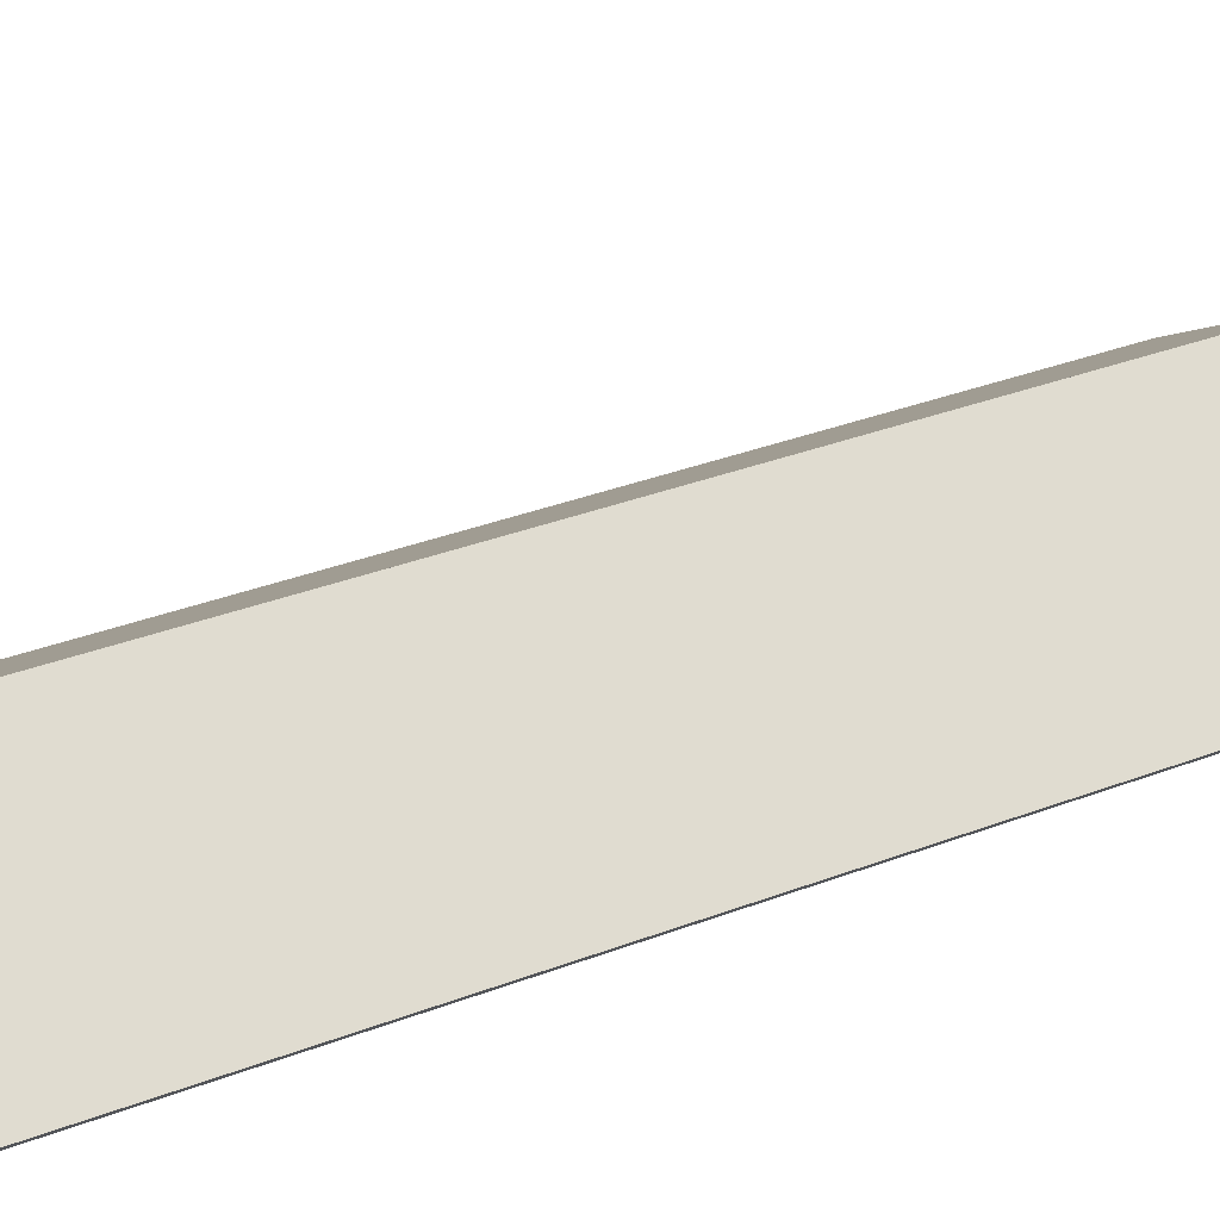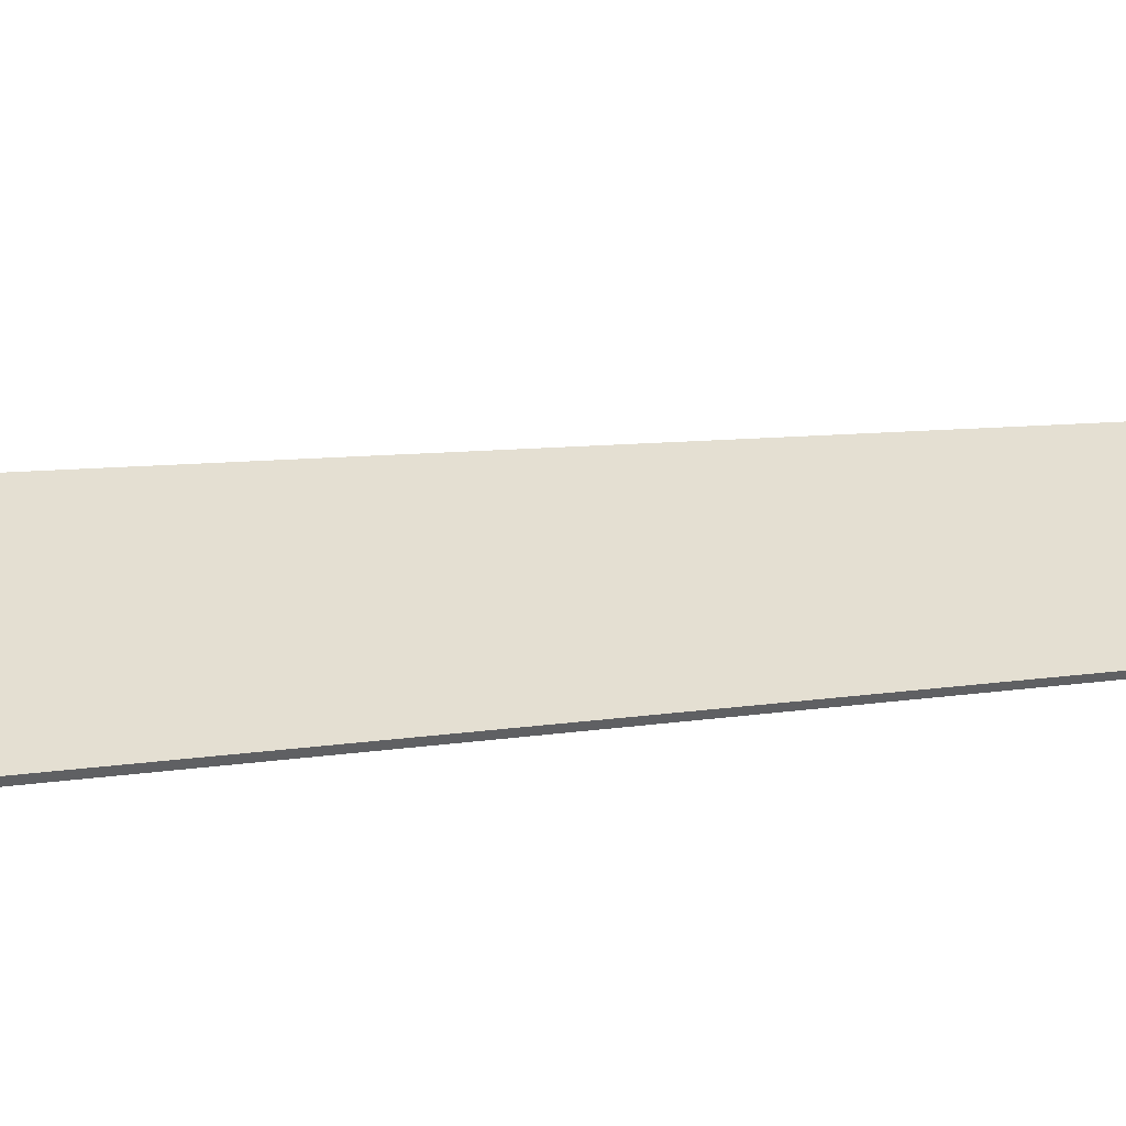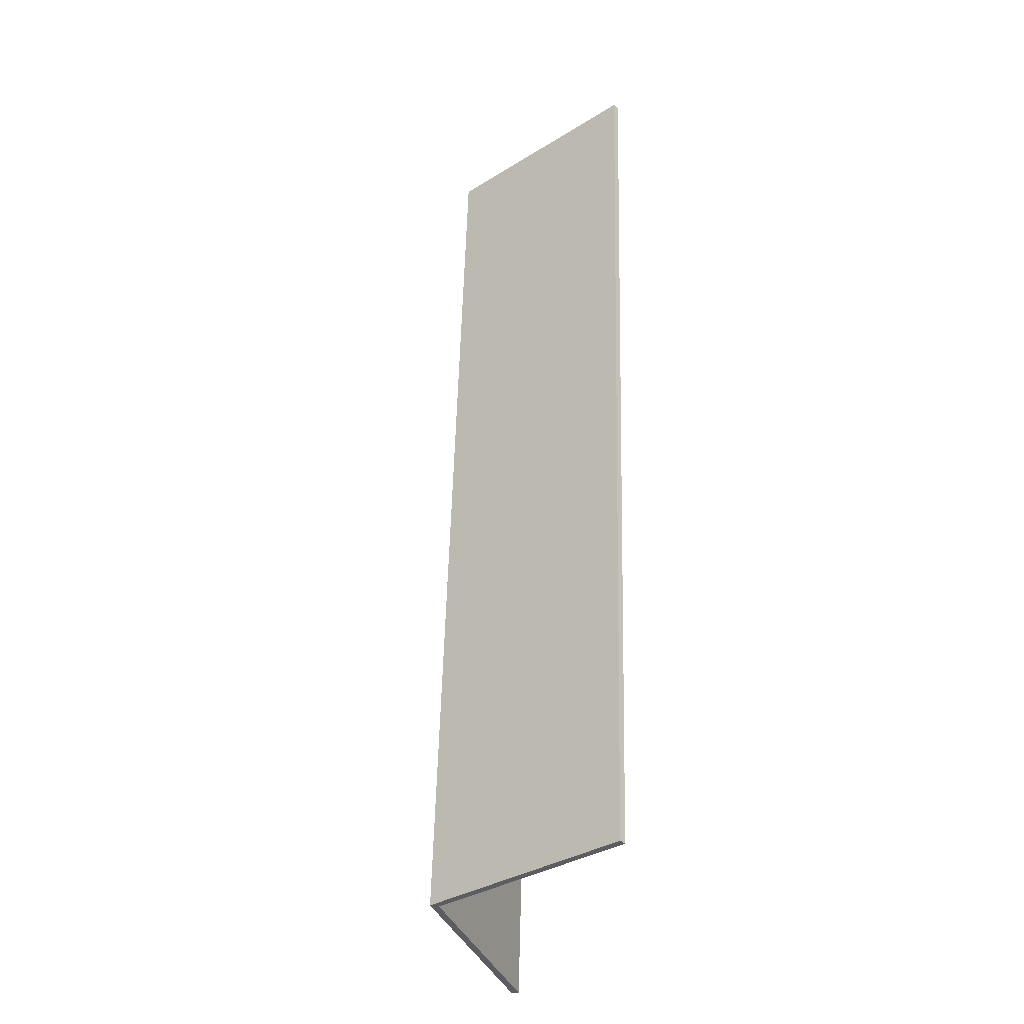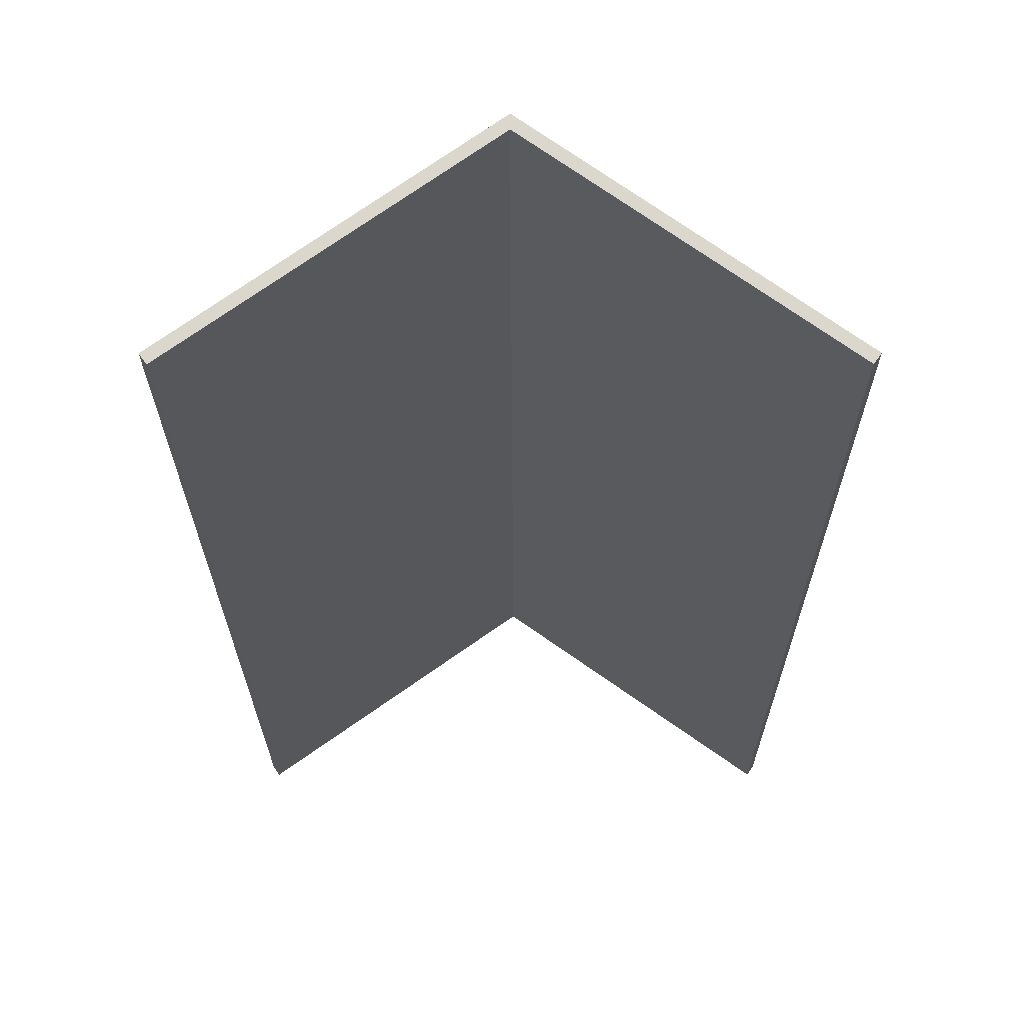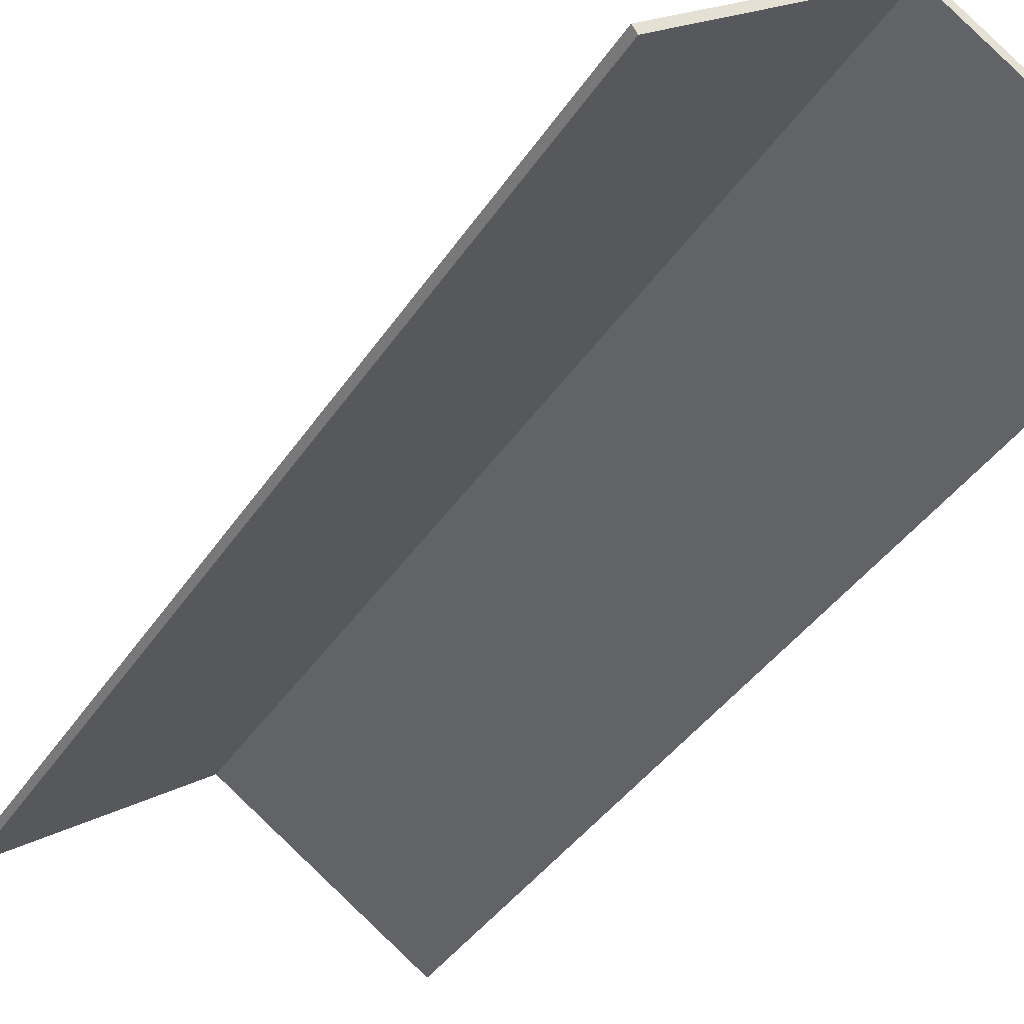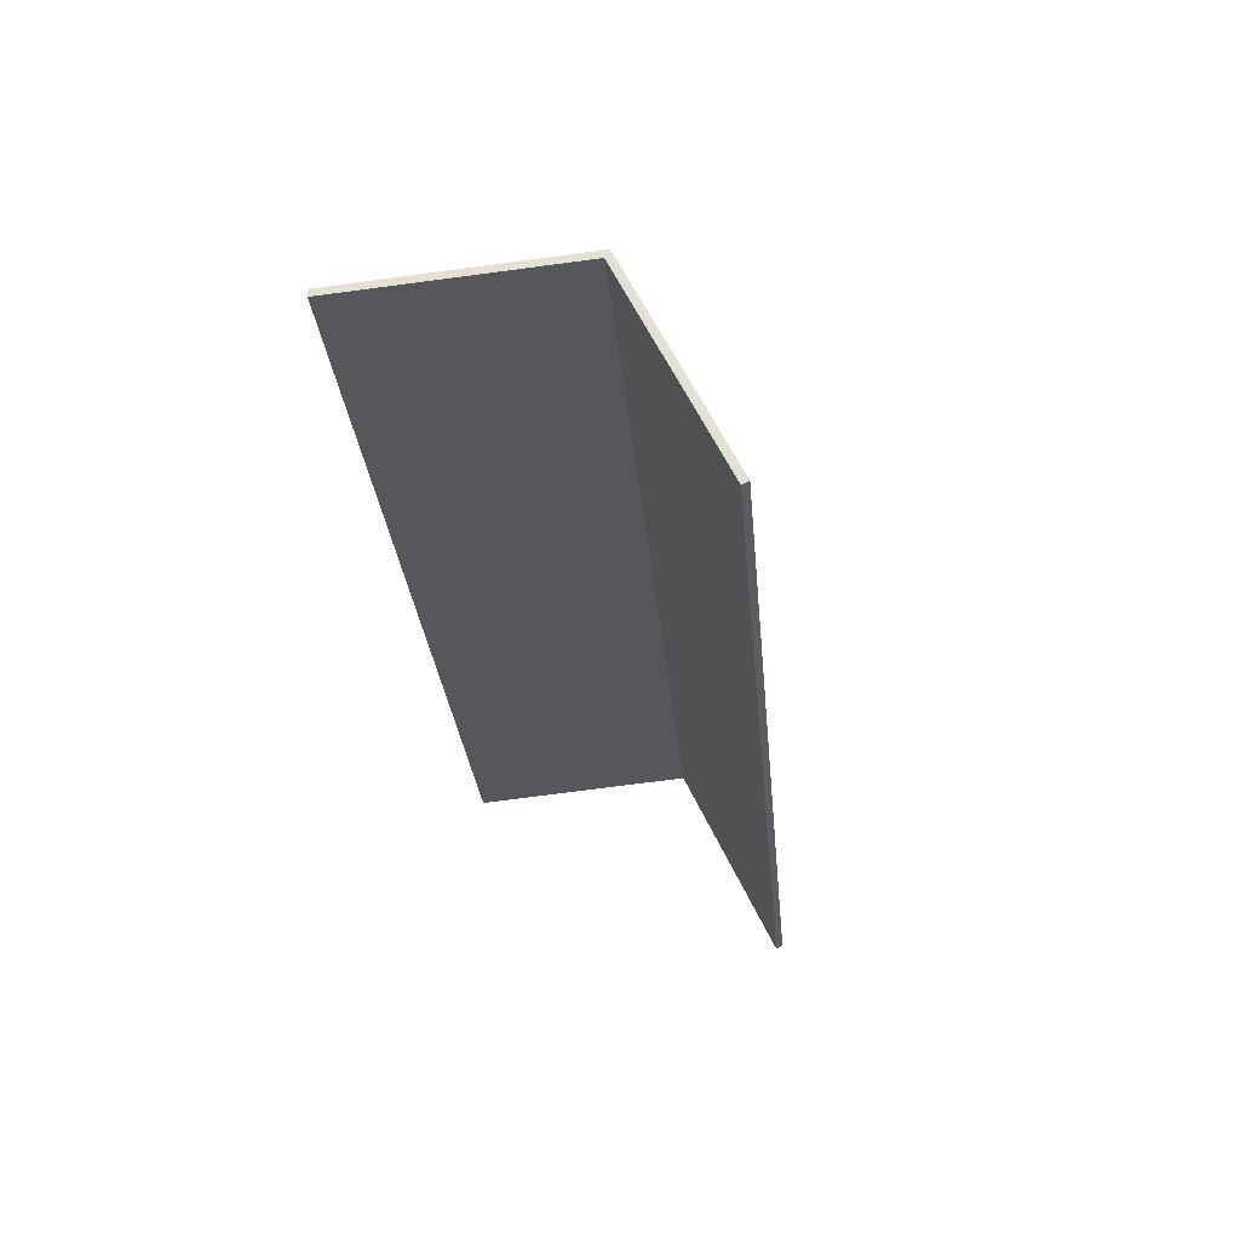
<metadata>
{"format":"obj","ext":"obj","renderer":"f3d","projection":"perspective","resolution":1024,"background":"white","views":[{"elev":35.9,"azim":-122.0,"up":"+Y"},{"elev":5.9,"azim":-128.2,"up":"+Y"},{"elev":-41.3,"azim":-105.0,"up":"+Z"},{"elev":-17.0,"azim":174.5,"up":"+Y"},{"elev":-36.1,"azim":146.2,"up":"+Y"},{"elev":65.0,"azim":29.3,"up":"+Z"}]}
</metadata>
<code>
v -4.378 0.1967 -4.878
v -4.378 0.1944 -4.878
v -4.331 0.1616 -4.873
v -4.378 0.1967 -4.878
v -4.331 0.1616 -4.873
v -4.33 0.1631 -4.873
v -4.331 0.1616 -4.873
v -4.33 0.1631 -4.873
v -4.355 0.1616 -4.629
v -4.355 0.1616 -4.629
v -4.33 0.1631 -4.873
v -4.354 0.1631 -4.629
v -4.402 0.1944 -4.634
v -4.402 0.1967 -4.634
v -4.378 0.1944 -4.878
v -4.378 0.1944 -4.878
v -4.402 0.1967 -4.634
v -4.378 0.1967 -4.878
v -4.354 0.1631 -4.629
v -4.355 0.1616 -4.629
v -4.402 0.1944 -4.634
v -4.354 0.1631 -4.629
v -4.402 0.1944 -4.634
v -4.402 0.1967 -4.634
v -4.378 0.1967 -4.878
v -4.33 0.1631 -4.873
v -4.354 0.1631 -4.629
v -4.378 0.1967 -4.878
v -4.354 0.1631 -4.629
v -4.402 0.1967 -4.634
v -4.331 0.1616 -4.873
v -4.355 0.1616 -4.629
v -4.378 0.1944 -4.878
v -4.378 0.1944 -4.878
v -4.355 0.1616 -4.629
v -4.402 0.1944 -4.634
v -4.402 0.1967 -4.634
v -4.402 0.1944 -4.634
v -4.448 0.1616 -4.638
v -4.402 0.1967 -4.634
v -4.448 0.1616 -4.638
v -4.449 0.1631 -4.639
v -4.378 0.1967 -4.878
v -4.378 0.1944 -4.878
v -4.402 0.1944 -4.634
v -4.378 0.1967 -4.878
v -4.402 0.1944 -4.634
v -4.402 0.1967 -4.634
v -4.448 0.1616 -4.638
v -4.449 0.1631 -4.639
v -4.424 0.1616 -4.882
v -4.424 0.1616 -4.882
v -4.449 0.1631 -4.639
v -4.425 0.1631 -4.883
v -4.425 0.1631 -4.883
v -4.424 0.1616 -4.882
v -4.378 0.1944 -4.878
v -4.425 0.1631 -4.883
v -4.378 0.1944 -4.878
v -4.378 0.1967 -4.878
v -4.402 0.1967 -4.634
v -4.449 0.1631 -4.639
v -4.425 0.1631 -4.883
v -4.402 0.1967 -4.634
v -4.425 0.1631 -4.883
v -4.378 0.1967 -4.878
v -4.448 0.1616 -4.638
v -4.424 0.1616 -4.882
v -4.402 0.1944 -4.634
v -4.402 0.1944 -4.634
v -4.424 0.1616 -4.882
v -4.378 0.1944 -4.878
f 1 2 3
f 4 5 6
f 7 8 9
f 10 11 12
f 13 14 15
f 16 17 18
f 19 20 21
f 22 23 24
f 25 26 27
f 28 29 30
f 31 32 33
f 34 35 36
f 37 38 39
f 40 41 42
f 43 44 45
f 46 47 48
f 49 50 51
f 52 53 54
f 55 56 57
f 58 59 60
f 61 62 63
f 64 65 66
f 67 68 69
f 70 71 72

</code>
